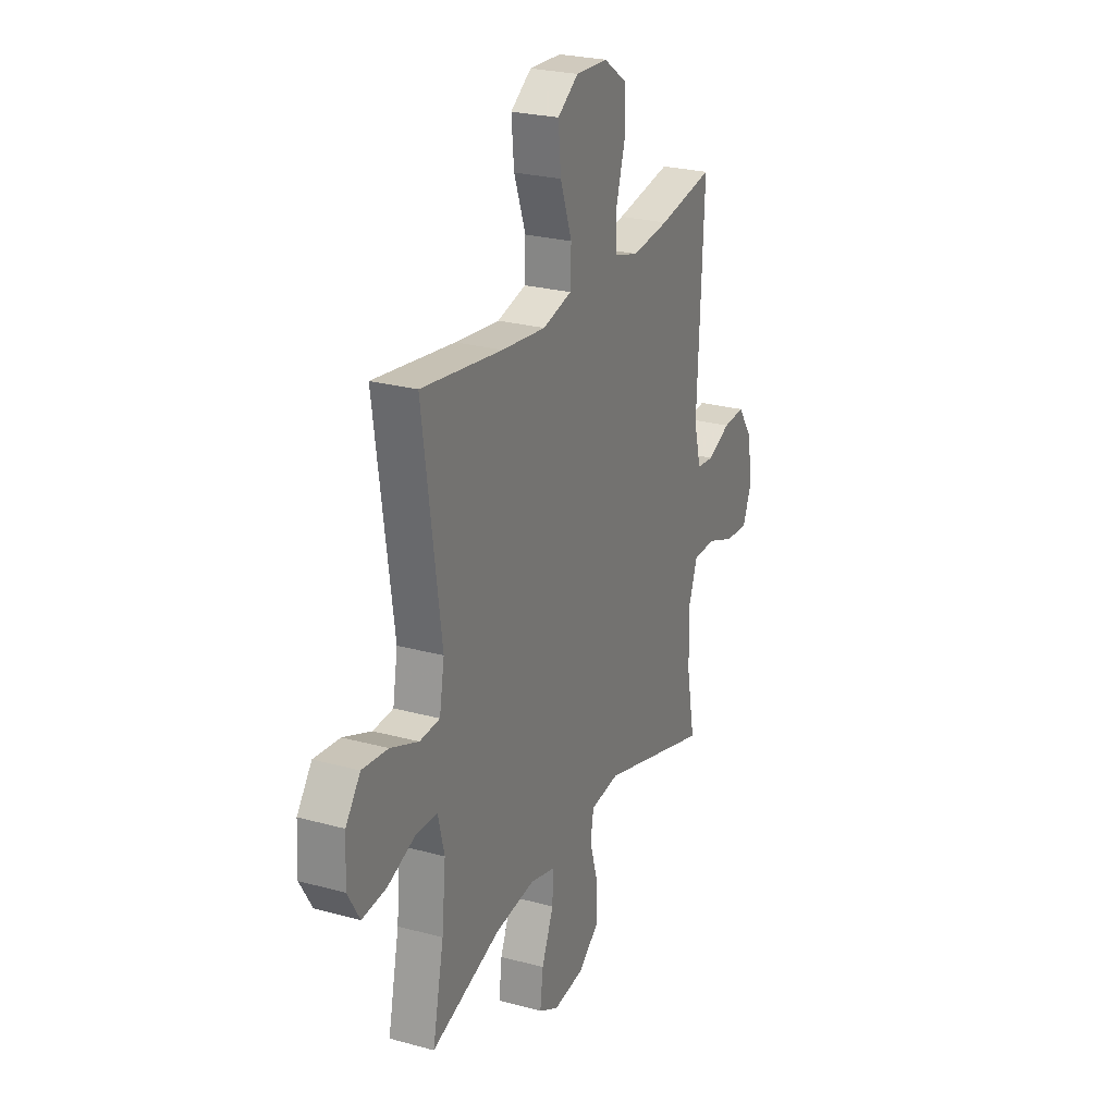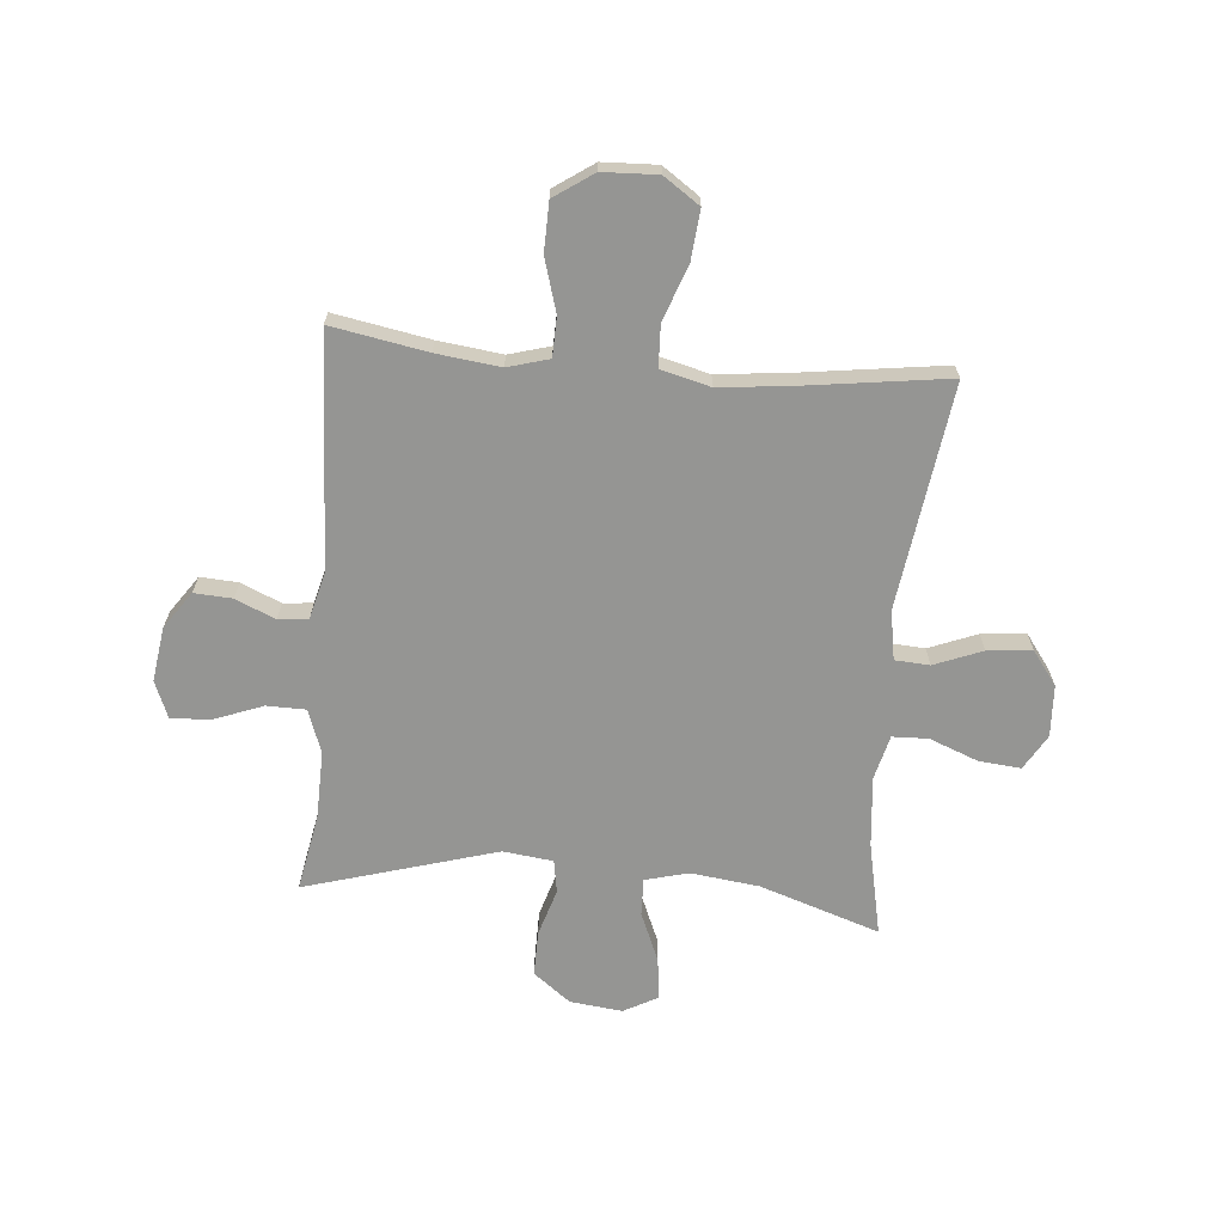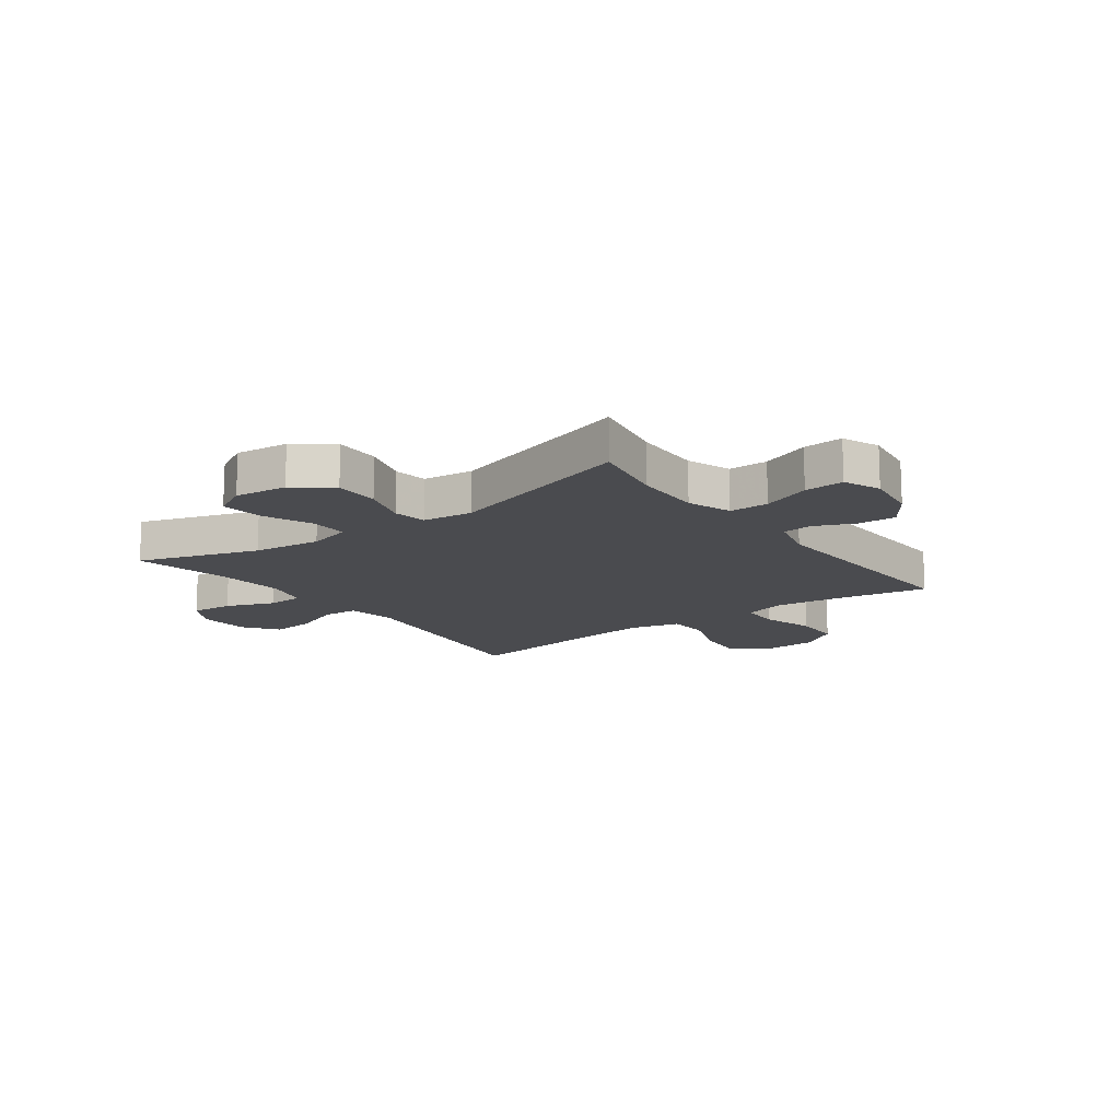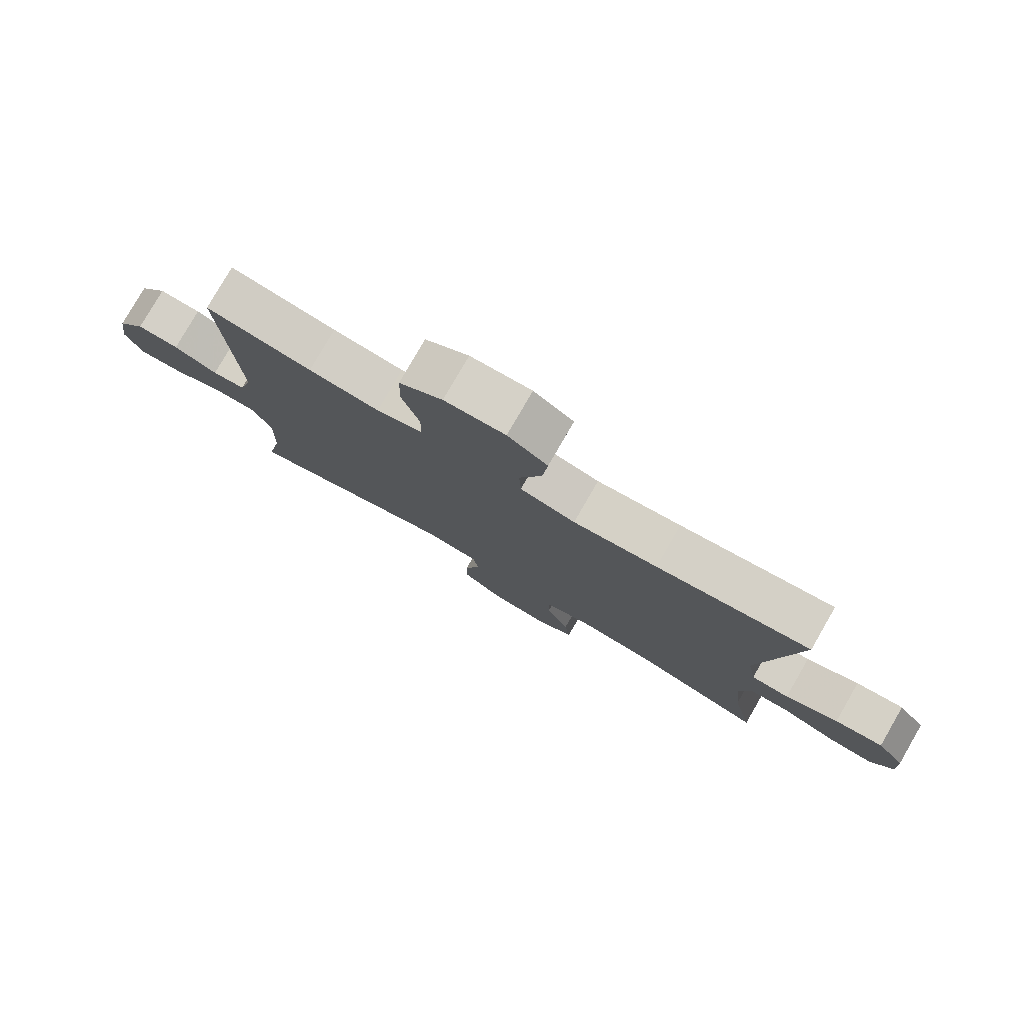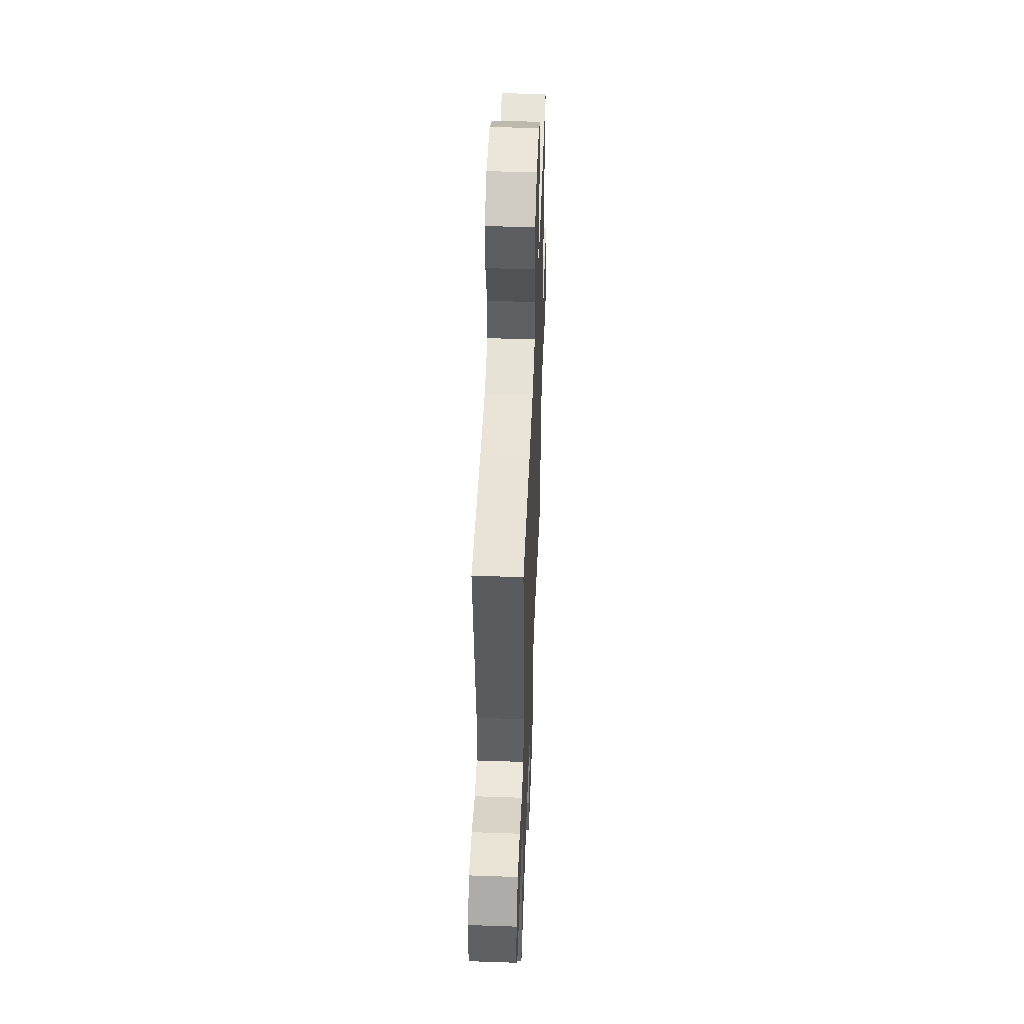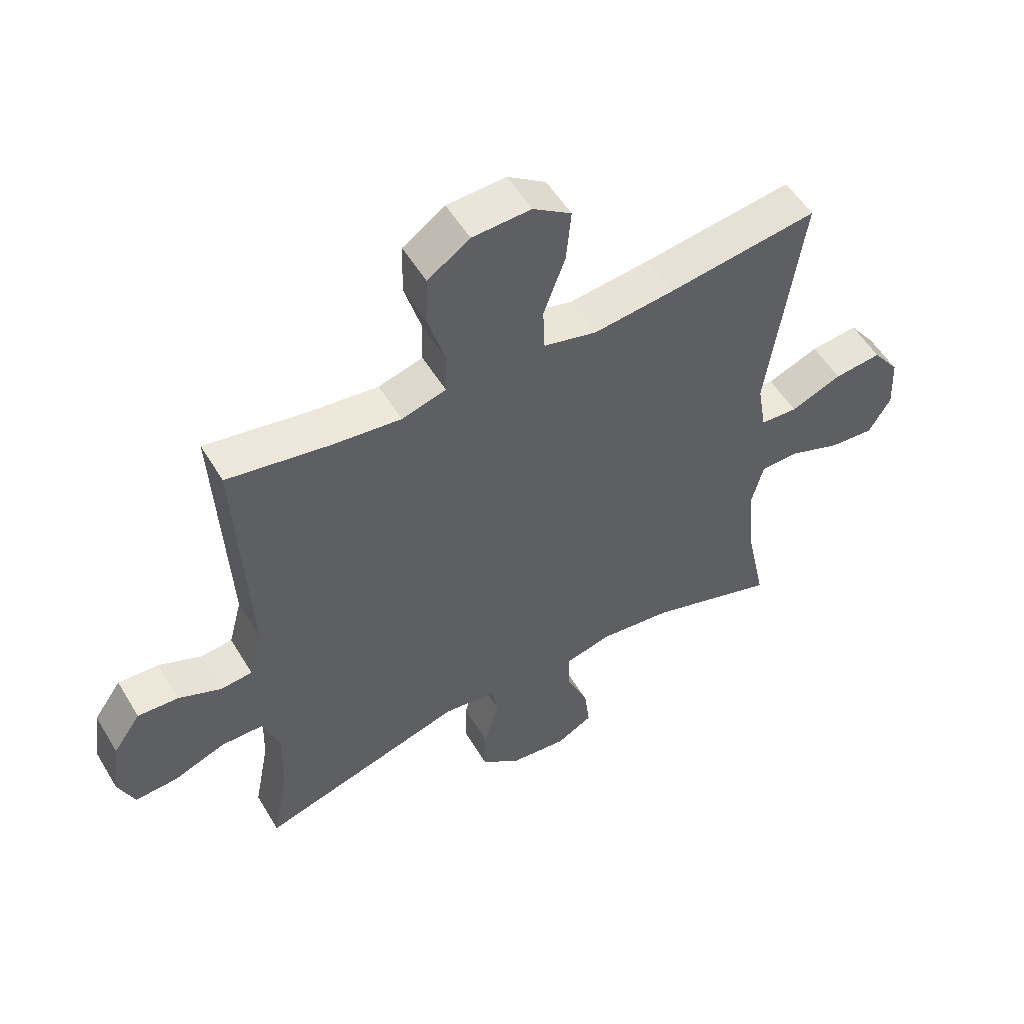
<metadata>
{"format":"obj","ext":"obj","renderer":"f3d","projection":"perspective","resolution":1024,"background":"white","views":[{"elev":25.2,"azim":113.9,"up":"+Z"},{"elev":-67.3,"azim":-5.0,"up":"+Y"},{"elev":-14.3,"azim":-143.5,"up":"+Y"},{"elev":79.3,"azim":30.0,"up":"+Z"},{"elev":49.3,"azim":92.2,"up":"+Z"},{"elev":53.9,"azim":-30.5,"up":"+Z"}]}
</metadata>
<code>
v -0.5 0.07 -0.5
v -0.474 0.07 -0.362
v -0.471 0.07 -0.241
v -0.499 0.07 -0.163
v -0.569 0.07 -0.162
v -0.656 0.07 -0.195
v -0.727 0.07 -0.199
v -0.754 0.07 -0.133
v -0.74 0.07 -0.036
v -0.694 0.07 0.03
v -0.626 0.07 0.026
v -0.555 0.07 -0.005
v -0.502 0.07 0
v -0.48 0.07 0.085
v -0.5 0.07 0.5
v -0.329 0.07 0.469
v -0.215 0.07 0.455
v -0.141 0.07 0.476
v -0.139 0.07 0.546
v -0.167 0.07 0.641
v -0.165 0.07 0.728
v -0.095 0.07 0.776
v 0.003 0.07 0.78
v 0.067 0.07 0.736
v 0.059 0.07 0.648
v 0.023 0.07 0.548
v 0.026 0.07 0.474
v 0.115 0.07 0.451
v 0.251 0.07 0.466
v 0.5 0.07 0.5
v 0.444 0.07 0.099
v 0.459 0.07 0.011
v 0.521 0.07 0.007
v 0.607 0.07 0.041
v 0.686 0.07 0.049
v 0.731 0.07 -0.012
v 0.736 0.07 -0.104
v 0.699 0.07 -0.167
v 0.624 0.07 -0.16
v 0.537 0.07 -0.126
v 0.473 0.07 -0.128
v 0.453 0.07 -0.208
v 0.465 0.07 -0.333
v 0.5 0.07 -0.5
v 0.286 0.07 -0.429
v 0.164 0.07 -0.414
v 0.087 0.07 -0.434
v 0.089 0.07 -0.501
v 0.126 0.07 -0.589
v 0.135 0.07 -0.664
v 0.074 0.07 -0.697
v -0.02 0.07 -0.686
v -0.086 0.07 -0.635
v -0.085 0.07 -0.554
v -0.059 0.07 -0.47
v -0.069 0.07 -0.411
v -0.158 0.07 -0.4
v -0.5 0 -0.5
v -0.474 0 -0.362
v -0.471 0 -0.241
v -0.499 0 -0.163
v -0.569 0 -0.162
v -0.656 0 -0.195
v -0.727 0 -0.199
v -0.754 0 -0.133
v -0.74 0 -0.036
v -0.694 0 0.03
v -0.626 0 0.026
v -0.555 0 -0.005
v -0.502 0 0
v -0.48 0 0.085
v -0.5 0 0.5
v -0.329 0 0.469
v -0.215 0 0.455
v -0.141 0 0.476
v -0.139 0 0.546
v -0.167 0 0.641
v -0.165 0 0.728
v -0.095 0 0.776
v 0.003 0 0.78
v 0.067 0 0.736
v 0.059 0 0.648
v 0.023 0 0.548
v 0.026 0 0.474
v 0.115 0 0.451
v 0.251 0 0.466
v 0.5 0 0.5
v 0.444 0 0.099
v 0.459 0 0.011
v 0.521 0 0.007
v 0.607 0 0.041
v 0.686 0 0.049
v 0.731 0 -0.012
v 0.736 0 -0.104
v 0.699 0 -0.167
v 0.624 0 -0.16
v 0.537 0 -0.126
v 0.473 0 -0.128
v 0.453 0 -0.208
v 0.465 0 -0.333
v 0.5 0 -0.5
v 0.286 0 -0.429
v 0.164 0 -0.414
v 0.087 0 -0.434
v 0.089 0 -0.501
v 0.126 0 -0.589
v 0.135 0 -0.664
v 0.074 0 -0.697
v -0.02 0 -0.686
v -0.086 0 -0.635
v -0.085 0 -0.554
v -0.059 0 -0.47
v -0.069 0 -0.411
v -0.158 0 -0.4
f 53 54 55
f 52 53 55
f 51 52 55
f 50 51 55
f 49 50 55
f 48 49 55
f 47 48 55 56
f 46 47 56
f 43 44 45
f 42 43 45 46
f 46 56 57
f 42 46 57
f 41 42 57
f 38 39 40
f 37 38 40
f 36 37 40
f 35 36 40
f 34 35 40
f 33 34 40
f 32 33 40 41
f 29 30 31
f 57 1 2
f 41 57 2
f 32 41 2
f 31 32 2
f 29 31 2
f 28 29 2
f 24 25 26
f 23 24 26
f 22 23 26
f 21 22 26
f 20 21 26
f 19 20 26
f 18 19 26 27
f 14 15 16
f 13 14 16 17
f 10 11 12
f 9 10 12
f 8 9 12
f 7 8 12
f 6 7 12
f 5 6 12
f 4 5 12 13
f 18 27 28
f 17 18 28
f 13 17 28
f 4 13 28
f 3 4 28
f 2 3 28
f 112 111 110
f 112 110 109
f 112 109 108
f 112 108 107
f 112 107 106
f 112 106 105
f 113 112 105 104
f 113 104 103
f 102 101 100
f 103 102 100 99
f 114 113 103
f 114 103 99
f 114 99 98
f 97 96 95
f 97 95 94
f 97 94 93
f 97 93 92
f 97 92 91
f 97 91 90
f 98 97 90 89
f 88 87 86
f 59 58 114
f 59 114 98
f 59 98 89
f 59 89 88
f 59 88 86
f 59 86 85
f 83 82 81
f 83 81 80
f 83 80 79
f 83 79 78
f 83 78 77
f 83 77 76
f 84 83 76 75
f 73 72 71
f 74 73 71 70
f 69 68 67
f 69 67 66
f 69 66 65
f 69 65 64
f 69 64 63
f 69 63 62
f 70 69 62 61
f 85 84 75
f 85 75 74
f 85 74 70
f 85 70 61
f 85 61 60
f 85 60 59
f 1 58 59 2
f 2 59 60 3
f 3 60 61 4
f 4 61 62 5
f 5 62 63 6
f 6 63 64 7
f 7 64 65 8
f 8 65 66 9
f 9 66 67 10
f 10 67 68 11
f 11 68 69 12
f 12 69 70 13
f 13 70 71 14
f 14 71 72 15
f 15 72 73 16
f 16 73 74 17
f 17 74 75 18
f 18 75 76 19
f 19 76 77 20
f 20 77 78 21
f 21 78 79 22
f 22 79 80 23
f 23 80 81 24
f 24 81 82 25
f 25 82 83 26
f 26 83 84 27
f 27 84 85 28
f 28 85 86 29
f 29 86 87 30
f 30 87 88 31
f 31 88 89 32
f 32 89 90 33
f 33 90 91 34
f 34 91 92 35
f 35 92 93 36
f 36 93 94 37
f 37 94 95 38
f 38 95 96 39
f 39 96 97 40
f 40 97 98 41
f 41 98 99 42
f 42 99 100 43
f 43 100 101 44
f 44 101 102 45
f 45 102 103 46
f 46 103 104 47
f 47 104 105 48
f 48 105 106 49
f 49 106 107 50
f 50 107 108 51
f 51 108 109 52
f 52 109 110 53
f 53 110 111 54
f 54 111 112 55
f 55 112 113 56
f 56 113 114 57
f 57 114 58 1

</code>
